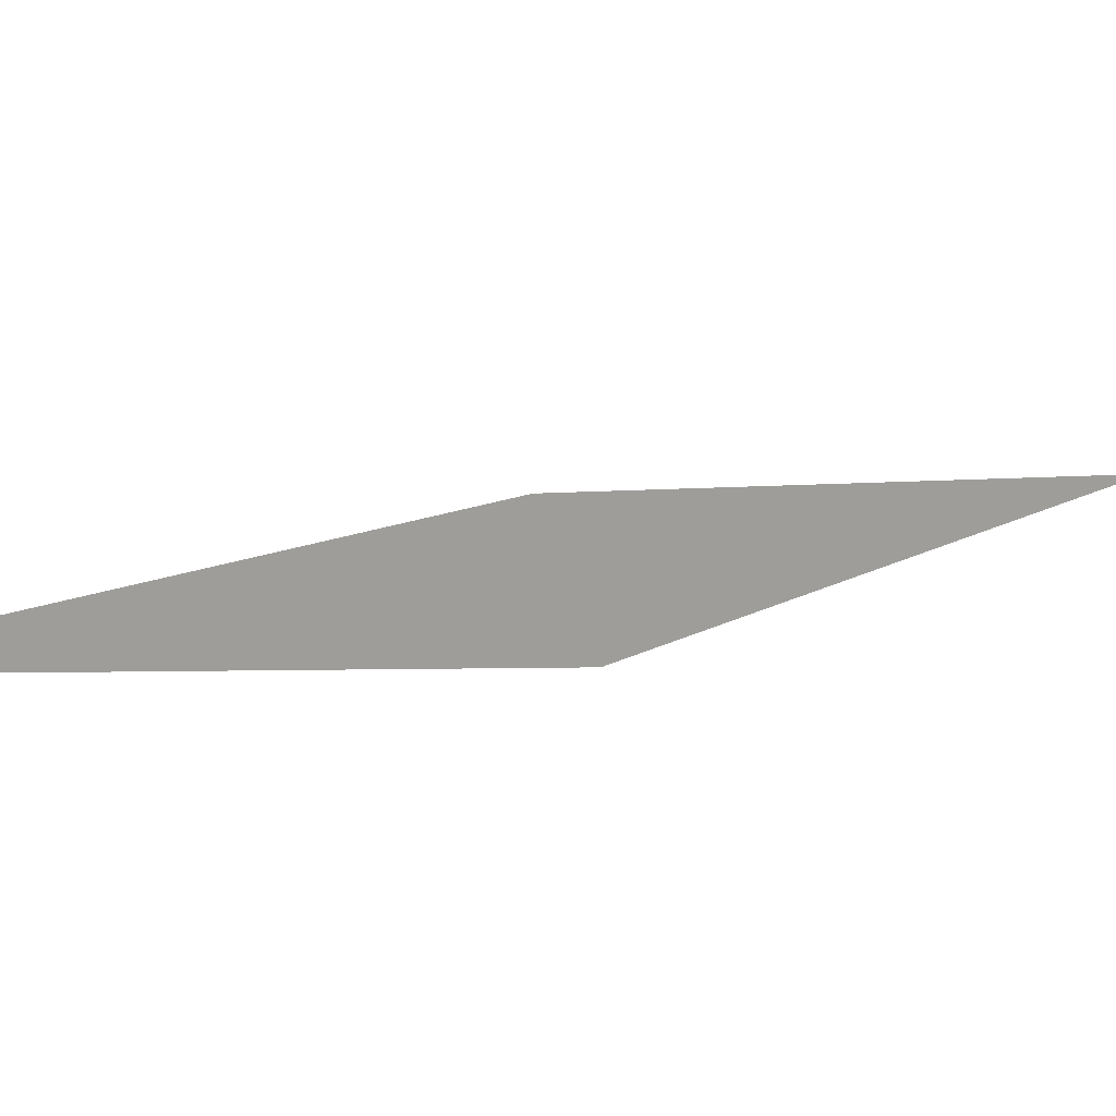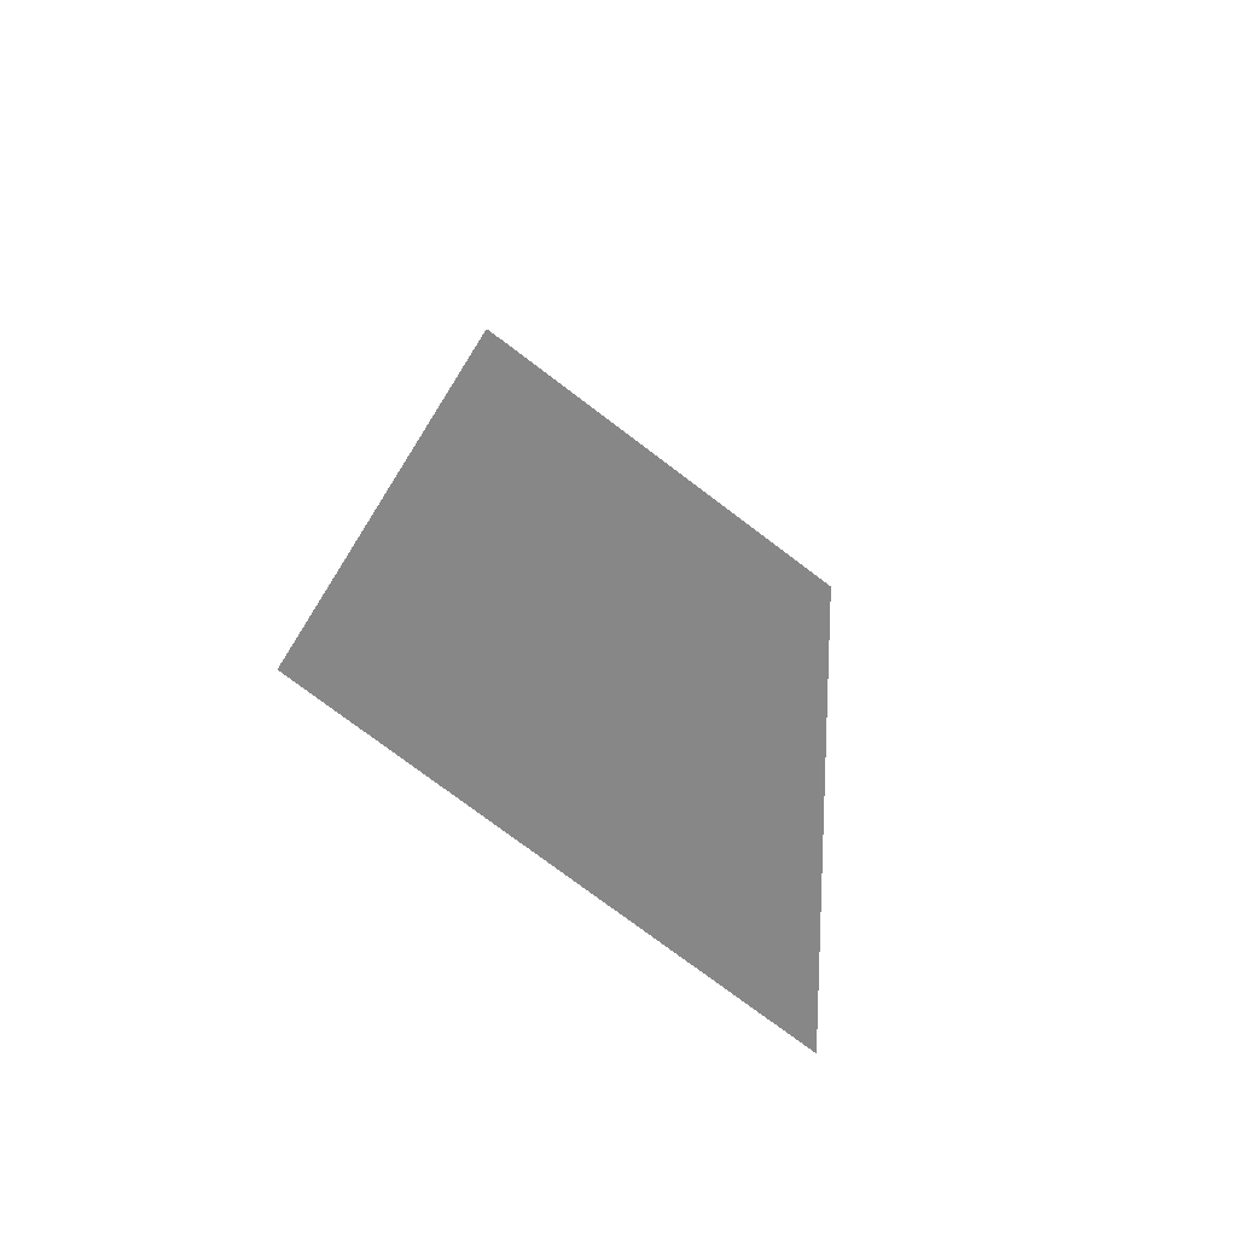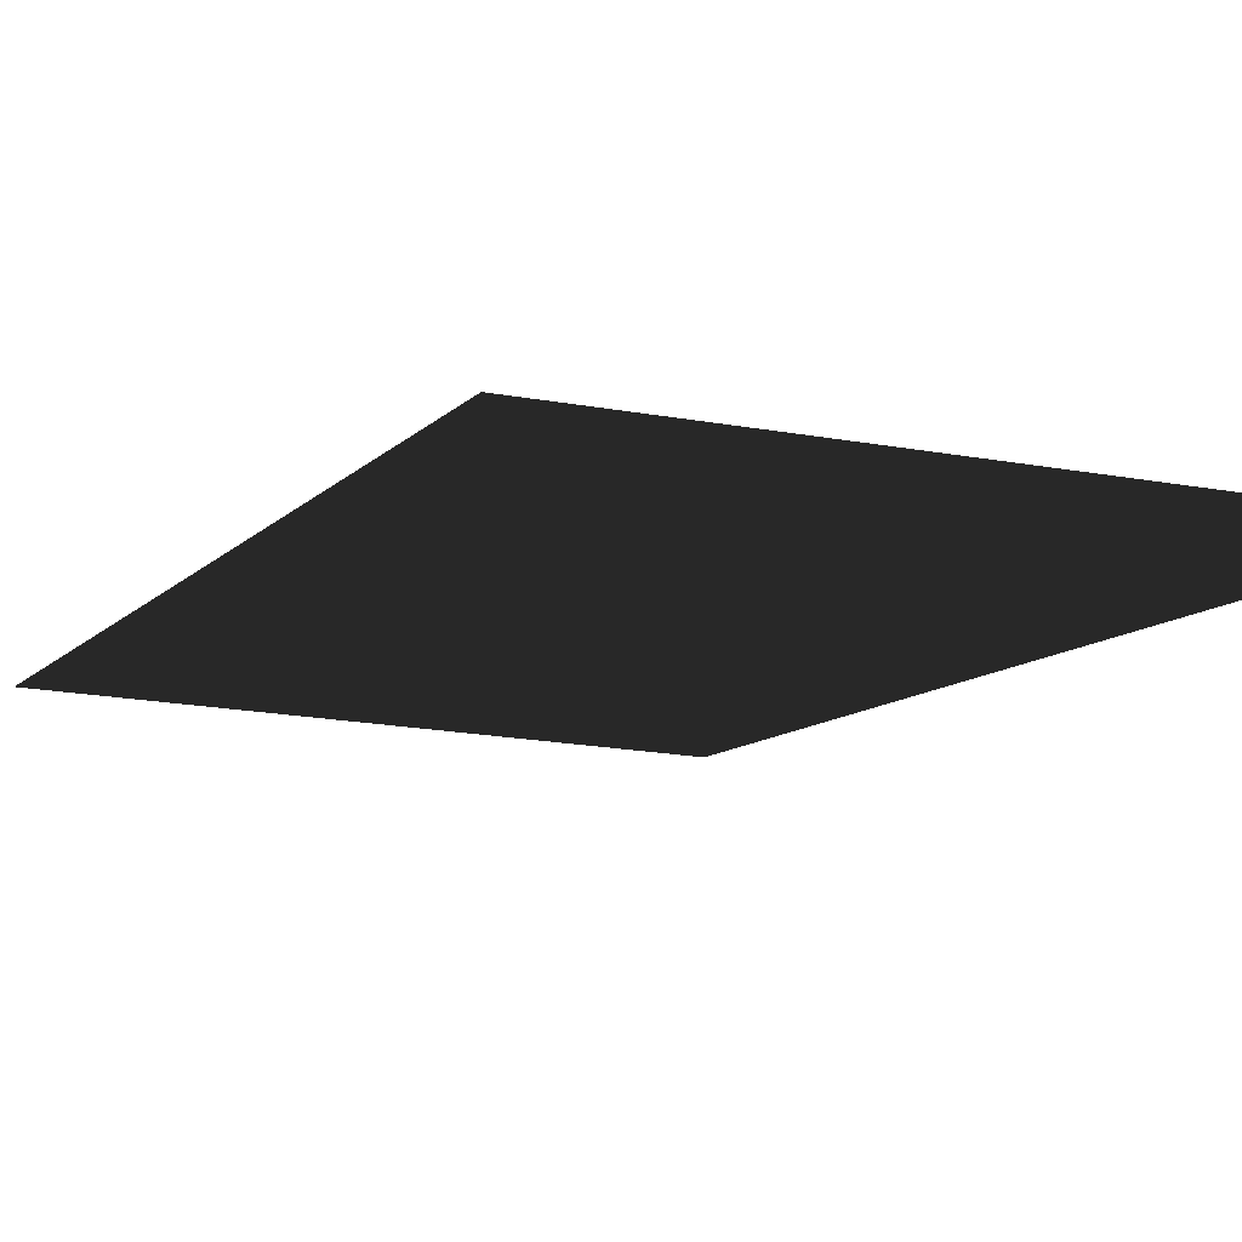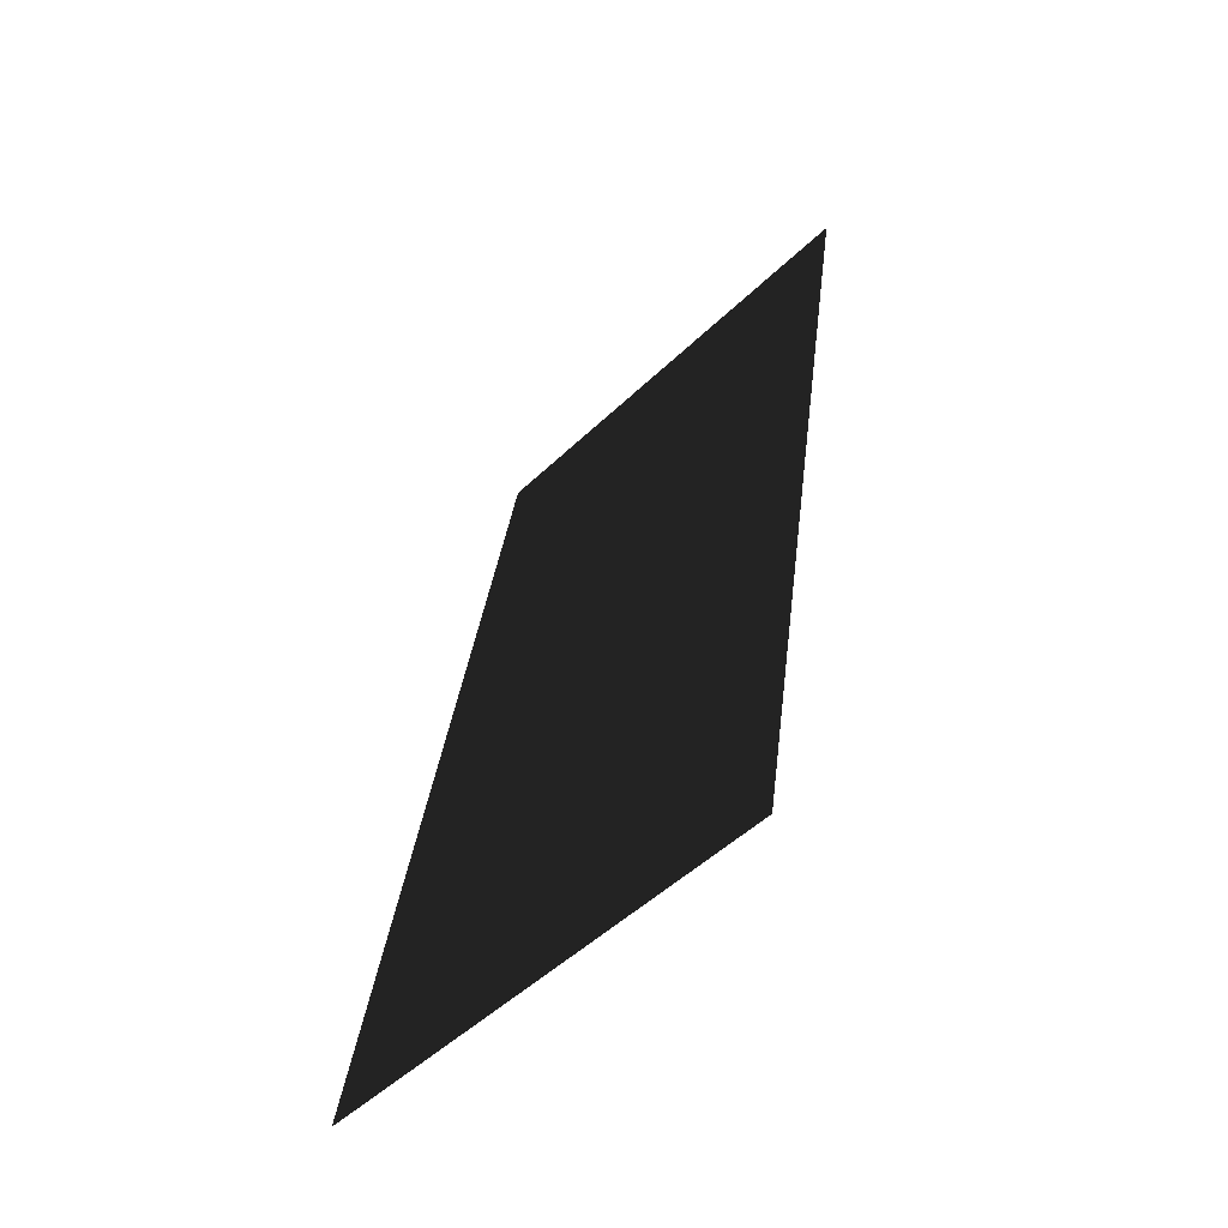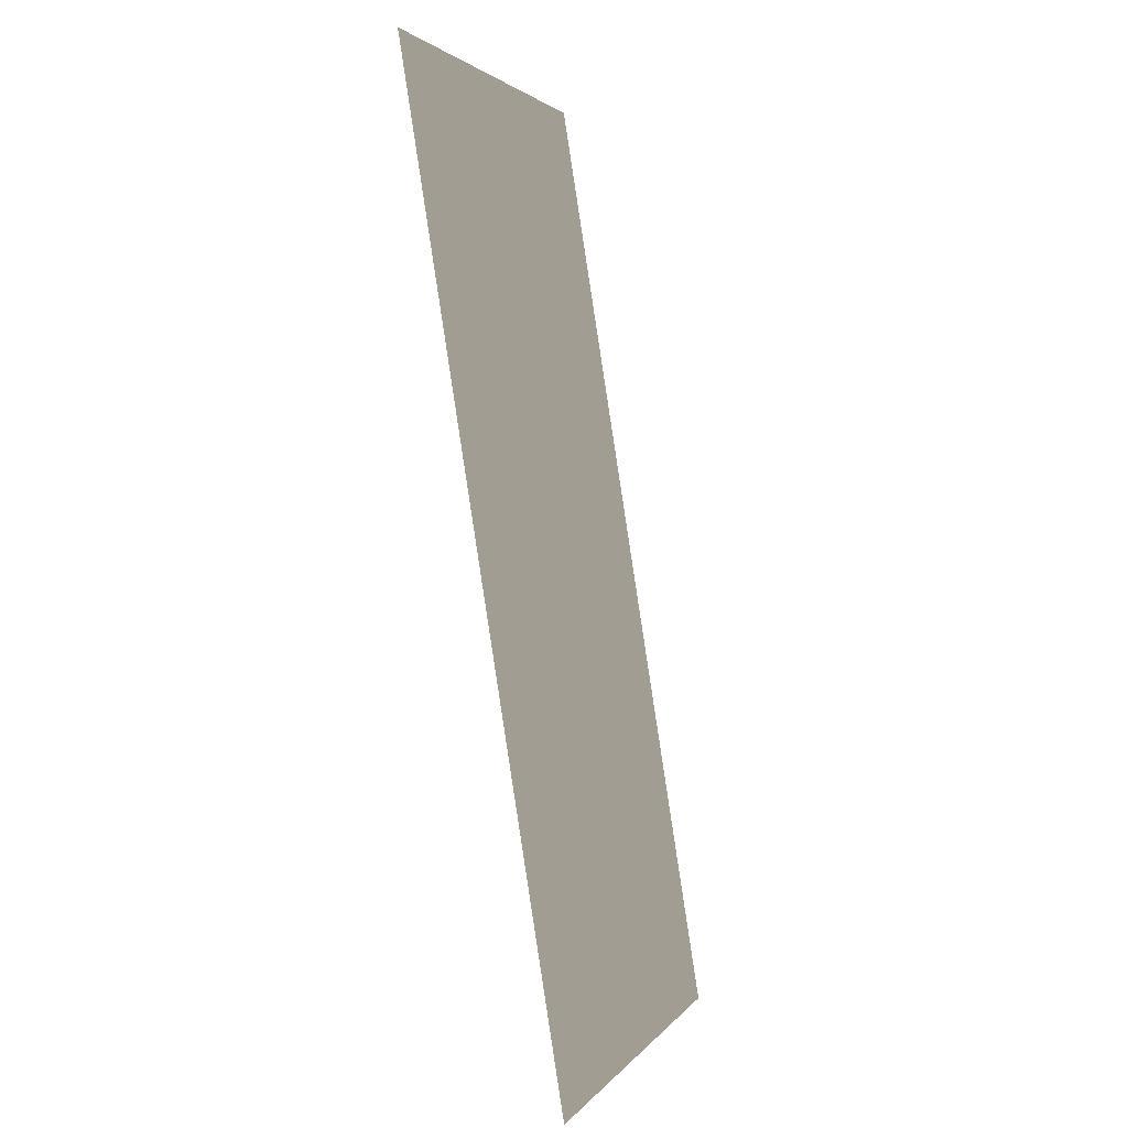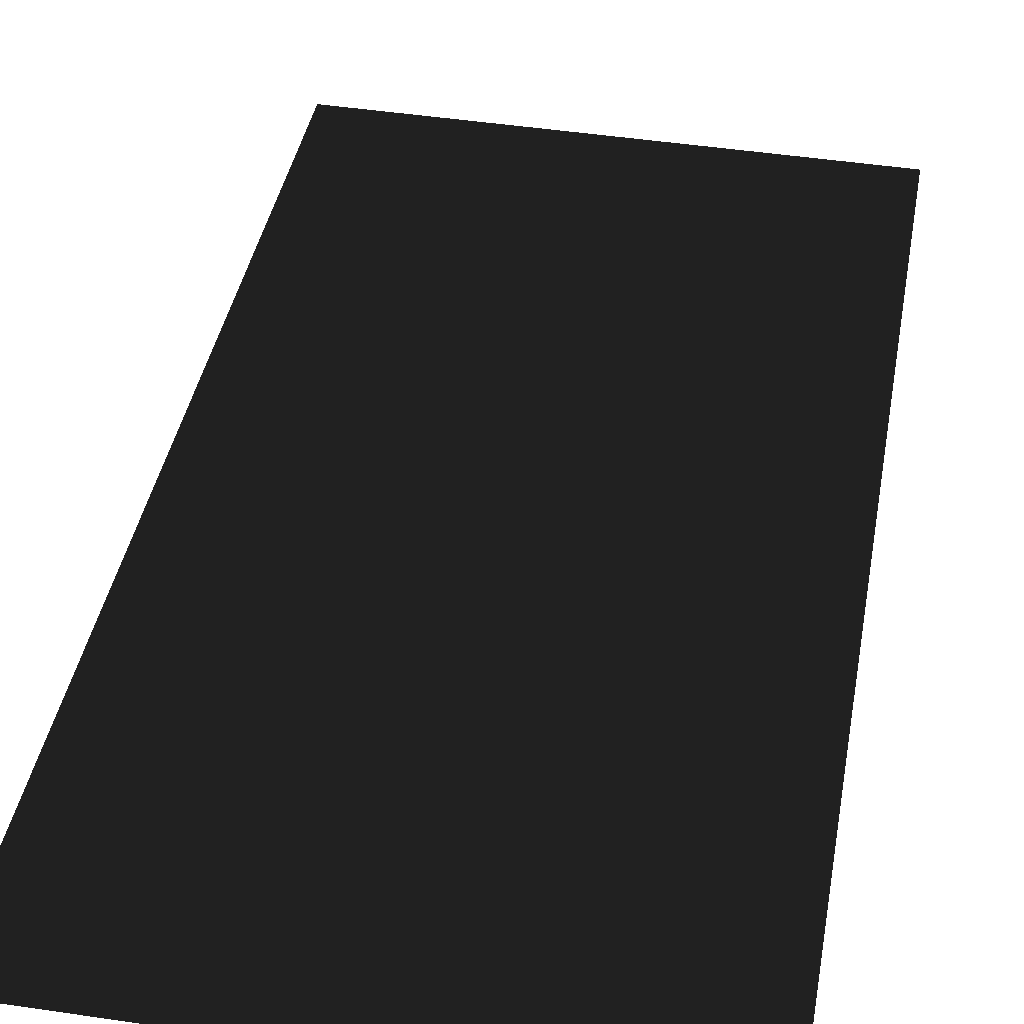
<metadata>
{"format":"obj","ext":"obj","renderer":"f3d","projection":"perspective","resolution":1024,"background":"white","views":[{"elev":-3.0,"azim":-155.9,"up":"+Z"},{"elev":-76.3,"azim":142.9,"up":"+Y"},{"elev":-18.1,"azim":159.9,"up":"+Z"},{"elev":-50.2,"azim":46.2,"up":"+Y"},{"elev":2.5,"azim":-72.0,"up":"+Y"},{"elev":46.5,"azim":9.6,"up":"+Z"}]}
</metadata>
<code>
v 0.3334 -0.6793 0.1087
v -1.67e-05 -0.6793 0.1087
v -1.195e-05 0.6793 -0.1087
v 0.3334 0.6793 -0.1087
v -0.3334 -0.6793 0.1087
v -0.3334 0.6793 -0.1087
v -1.195e-05 0.6793 -0.1087
v -1.67e-05 -0.6793 0.1087
g Ramp_Arrows.002_38110_120
f 1 3 2
f 1 4 3
f 5 7 6
f 5 8 7

</code>
